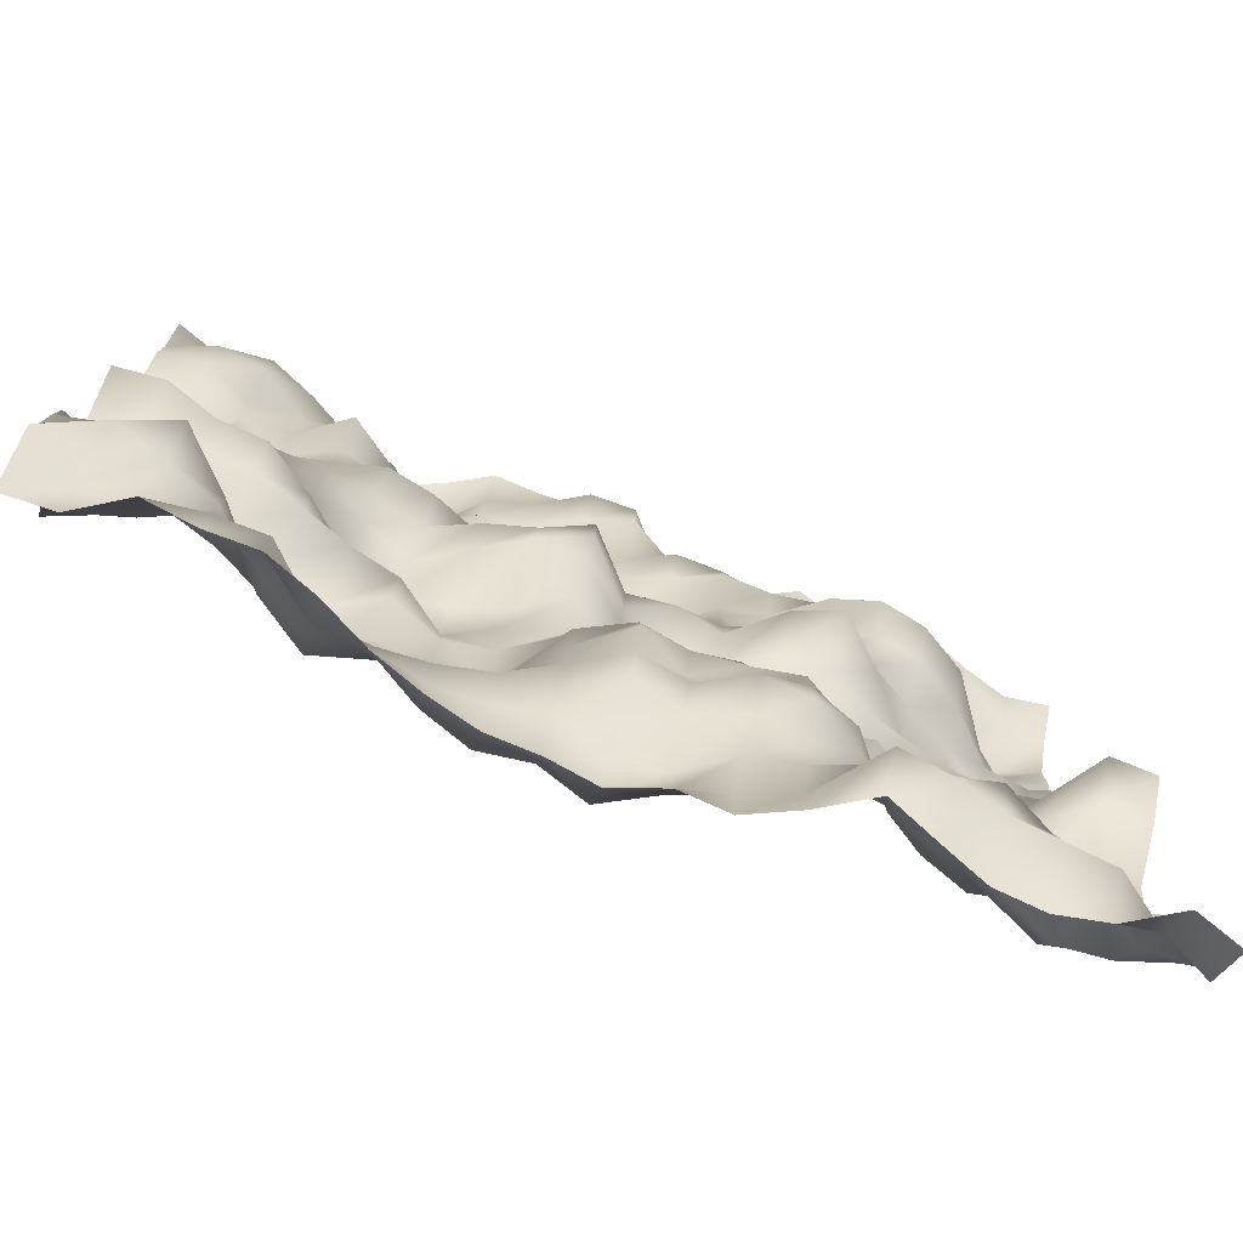
<metadata>
{"format":"obj","ext":"obj","renderer":"f3d","projection":"perspective","resolution":1024,"background":"white","views":[{"elev":-79.6,"azim":157.8,"up":"+Z"}]}
</metadata>
<code>
o TerrainMesh
v -5 0.3315 -5
v -4.5 0.4778 -5
v -4 0.1532 -5
v -3.5 0.03519 -5
v -3 0.05872 -5
v -2.5 0.2309 -5
v -2 0.4136 -5
v -1.5 0.09154 -5
v -1 -0.1562 -5
v -0.5 -0.138 -5
v 0 -0.3372 -5
v 0.5 -0.2803 -5
v 1 -0.2797 -5
v 1.5 -0.1722 -5
v 2 -0.01602 -5
v 2.5 0.2176 -5
v 3 0.3792 -5
v 3.5 0.3614 -5
v 4 0.4138 -5
v 4.5 0.07903 -5
v 5 0.04824 -5
v -5 -0.1042 -4.5
v -4.5 0.1213 -4.5
v -4 0.4697 -4.5
v -3.5 0.5003 -4.5
v -3 0.533 -4.5
v -2.5 0.6541 -4.5
v -2 0.7046 -4.5
v -1.5 0.08685 -4.5
v -1 -0.1161 -4.5
v -0.5 -0.3242 -4.5
v 0 -0.6104 -4.5
v 0.5 -0.4676 -4.5
v 1 -0.5534 -4.5
v 1.5 -0.4013 -4.5
v 2 -0.1284 -4.5
v 2.5 -0.1027 -4.5
v 3 0.4148 -4.5
v 3.5 0.4032 -4.5
v 4 0.1623 -4.5
v 4.5 0.2428 -4.5
v 5 0.5228 -4.5
v -5 -0.1319 -4
v -4.5 -0.1658 -4
v -4 0.2622 -4
v -3.5 0.4323 -4
v -3 0.669 -4
v -2.5 0.5151 -4
v -2 0.4178 -4
v -1.5 0.2191 -4
v -1 0.08559 -4
v -0.5 -0.2766 -4
v 0 -0.2753 -4
v 0.5 -0.1656 -4
v 1 -0.2743 -4
v 1.5 -0.3047 -4
v 2 -0.2644 -4
v 2.5 -0.1357 -4
v 3 0.01136 -4
v 3.5 0.3996 -4
v 4 0.5729 -4
v 4.5 0.6974 -4
v 5 0.4645 -4
v -5 -0.2634 -3.5
v -4.5 -0.4441 -3.5
v -4 -0.505 -3.5
v -3.5 -0.2672 -3.5
v -3 -0.04753 -3.5
v -2.5 0.3052 -3.5
v -2 0.2094 -3.5
v -1.5 0.2804 -3.5
v -1 0.327 -3.5
v -0.5 0.1515 -3.5
v 0 0.2774 -3.5
v 0.5 0.01385 -3.5
v 1 -0.1176 -3.5
v 1.5 -0.2418 -3.5
v 2 -0.2929 -3.5
v 2.5 -0.4095 -3.5
v 3 -0.252 -3.5
v 3.5 0.3744 -3.5
v 4 0.8393 -3.5
v 4.5 0.6048 -3.5
v 5 0.4744 -3.5
v -5 -0.4018 -3
v -4.5 -0.5338 -3
v -4 -0.659 -3
v -3.5 -0.4556 -3
v -3 -0.2254 -3
v -2.5 -0.06105 -3
v -2 0.3095 -3
v -1.5 0.5623 -3
v -1 0.5795 -3
v -0.5 0.2958 -3
v 0 0.3645 -3
v 0.5 0.06157 -3
v 1 -0.2953 -3
v 1.5 -0.3745 -3
v 2 -0.5185 -3
v 2.5 -0.6801 -3
v 3 -0.3278 -3
v 3.5 0.1289 -3
v 4 0.4212 -3
v 4.5 0.2954 -3
v 5 0.4562 -3
v -5 -0.1334 -2.5
v -4.5 -0.4219 -2.5
v -4 -0.6981 -2.5
v -3.5 -0.3712 -2.5
v -3 -0.3335 -2.5
v -2.5 -0.1948 -2.5
v -2 0.3893 -2.5
v -1.5 0.5524 -2.5
v -1 0.2703 -2.5
v -0.5 0.2513 -2.5
v 0 0.5048 -2.5
v 0.5 0.1076 -2.5
v 1 -0.521 -2.5
v 1.5 -0.4781 -2.5
v 2 -0.4462 -2.5
v 2.5 -0.754 -2.5
v 3 -0.4556 -2.5
v 3.5 -0.2183 -2.5
v 4 -0.08213 -2.5
v 4.5 -0.02853 -2.5
v 5 -0.1833 -2.5
v -5 -0.2759 -2
v -4.5 -0.1194 -2
v -4 -0.5723 -2
v -3.5 -0.6904 -2
v -3 -0.5335 -2
v -2.5 -0.2006 -2
v -2 0.2768 -2
v -1.5 0.5404 -2
v -1 0.4342 -2
v -0.5 0.3713 -2
v 0 0.4345 -2
v 0.5 0.1658 -2
v 1 -0.5585 -2
v 1.5 -0.3442 -2
v 2 -0.1587 -2
v 2.5 -0.4341 -2
v 3 -0.2269 -2
v 3.5 -0.1048 -2
v 4 -0.1784 -2
v 4.5 -0.415 -2
v 5 -0.6368 -2
v -5 -0.1824 -1.5
v -4.5 -0.1814 -1.5
v -4 -0.4008 -1.5
v -3.5 -0.4842 -1.5
v -3 -0.3742 -1.5
v -2.5 -0.3333 -1.5
v -2 -0.1509 -1.5
v -1.5 0.3153 -1.5
v -1 0.3607 -1.5
v -0.5 0.1413 -1.5
v 0 0.1183 -1.5
v 0.5 0.0006332 -1.5
v 1 -0.3398 -1.5
v 1.5 -0.4009 -1.5
v 2 -0.06578 -1.5
v 2.5 0.02879 -1.5
v 3 0.1875 -1.5
v 3.5 0.3311 -1.5
v 4 0.2724 -1.5
v 4.5 0.1656 -1.5
v 5 -0.2329 -1.5
v -5 0.3214 -1
v -4.5 0.2974 -1
v -4 -0.08933 -1
v -3.5 -0.3668 -1
v -3 -0.3762 -1
v -2.5 -0.3509 -1
v -2 -0.2639 -1
v -1.5 -0.2421 -1
v -1 -0.3528 -1
v -0.5 -0.5768 -1
v 0 -0.3661 -1
v 0.5 -0.07932 -1
v 1 -0.2136 -1
v 1.5 -0.5773 -1
v 2 -0.5875 -1
v 2.5 -0.1735 -1
v 3 0.2233 -1
v 3.5 0.5293 -1
v 4 0.5404 -1
v 4.5 0.696 -1
v 5 0.6302 -1
v -5 0.6524 -0.5
v -4.5 0.645 -0.5
v -4 -0.08577 -0.5
v -3.5 -0.4403 -0.5
v -3 -0.2897 -0.5
v -2.5 -0.006474 -0.5
v -2 -0.1323 -0.5
v -1.5 -0.4289 -0.5
v -1 -0.4423 -0.5
v -0.5 -0.6125 -0.5
v 0 -0.1077 -0.5
v 0.5 0.1726 -0.5
v 1 -0.1335 -0.5
v 1.5 -0.3336 -0.5
v 2 -0.466 -0.5
v 2.5 -0.3999 -0.5
v 3 0.1132 -0.5
v 3.5 0.412 -0.5
v 4 0.3658 -0.5
v 4.5 0.4365 -0.5
v 5 0.4566 -0.5
v -5 0.322 0
v -4.5 0.1433 0
v -4 -0.1712 0
v -3.5 -0.4146 0
v -3 -0.4938 0
v -2.5 -0.2623 0
v -2 -0.1884 0
v -1.5 -0.2048 0
v -1 -0.262 0
v -0.5 -0.4526 0
v 0 0 0
v 0.5 0.458 0
v 1 0.4712 0
v 1.5 0.1528 0
v 2 -0.1714 0
v 2.5 0.01533 0
v 3 0.3239 0
v 3.5 0.1747 0
v 4 0.2402 0
v 4.5 0.1627 0
v 5 0.03846 0
v -5 0.05462 0.5
v -4.5 -0.09689 0.5
v -4 -0.1857 0.5
v -3.5 -0.1901 0.5
v -3 -0.09427 0.5
v -2.5 0.02758 0.5
v -2 0.2556 0.5
v -1.5 0.2234 0.5
v -1 -0.1179 0.5
v -0.5 -0.1942 0.5
v 0 0.08316 0.5
v 0.5 0.6125 0.5
v 1 0.4863 0.5
v 1.5 0.3274 0.5
v 2 0.08392 0.5
v 2.5 0.2029 0.5
v 3 0.1586 0.5
v 3.5 0.2051 0.5
v 4 0.1391 0.5
v 4.5 -0.2742 0.5
v 5 -0.7054 0.5
v -5 -0.2926 1
v -4.5 -0.3854 1
v -4 -0.4925 1
v -3.5 -0.4108 1
v -3 -0.2204 1
v -2.5 0.3427 1
v -2 0.779 1
v -1.5 0.5648 1
v -1 0.1269 1
v -0.5 0.2133 1
v 0 0.139 1
v 0.5 0.641 1
v 1 0.3528 1
v 1.5 0.1531 1
v 2 0.3256 1
v 2.5 0.4078 1
v 3 0.2567 1
v 3.5 -0.01236 1
v 4 0.1952 1
v 4.5 -0.2633 1
v 5 -0.5883 1
v -5 -0.2227 1.5
v -4.5 -0.422 1.5
v -4 -0.5005 1.5
v -3.5 -0.1845 1.5
v -3 0.05632 1.5
v -2.5 0.3097 1.5
v -2 0.2119 1.5
v -1.5 0.293 1.5
v -1 0.103 1.5
v -0.5 -0.1663 1.5
v 0 -0.371 1.5
v 0.5 -0.1587 1.5
v 1 -0.3415 1.5
v 1.5 -0.3153 1.5
v 2 0.1417 1.5
v 2.5 0.2022 1.5
v 3 0.3154 1.5
v 3.5 0.04724 1.5
v 4 0.2511 1.5
v 4.5 0.3768 1.5
v 5 0.1579 1.5
v -5 -0.1692 2
v -4.5 -0.3428 2
v -4 -0.3005 2
v -3.5 0.1789 2
v -3 0.4415 2
v -2.5 0.5418 2
v -2 0.1491 2
v -1.5 -0.03827 2
v -1 0.1302 2
v -0.5 -0.338 2
v 0 -0.531 2
v 0.5 -0.4425 2
v 1 -0.5373 2
v 1.5 -0.4904 2
v 2 -0.2768 2
v 2.5 0.1382 2
v 3 0.5917 2
v 3.5 0.2111 2
v 4 0.3363 2
v 4.5 0.5469 2
v 5 0.4498 2
v -5 -0.5198 2.5
v -4.5 -0.6763 2.5
v -4 -0.2369 2.5
v -3.5 0.4339 2.5
v -3 0.7064 2.5
v -2.5 0.7852 2.5
v -2 0.6143 2.5
v -1.5 0.2212 2.5
v -1 0.1117 2.5
v -0.5 -0.3586 2.5
v 0 -0.4948 2.5
v 0.5 -0.1899 2.5
v 1 -0.361 2.5
v 1.5 -0.5025 2.5
v 2 -0.4459 2.5
v 2.5 0.1948 2.5
v 3 0.3775 2.5
v 3.5 0.31 2.5
v 4 0.6289 2.5
v 4.5 0.6687 2.5
v 5 0.4609 2.5
v -5 -0.6333 3
v -4.5 -0.6145 3
v -4 -0.3775 3
v -3.5 0.1803 3
v -3 0.5435 3
v -2.5 0.6978 3
v -2 0.4602 3
v -1.5 0.3704 3
v -1 0.37 3
v -0.5 0.1404 3
v 0 -0.07714 3
v 0.5 -0.1326 3
v 1 -0.6521 3
v 1.5 -0.6569 3
v 2 -0.3234 3
v 2.5 0.1378 3
v 3 0.2254 3
v 3.5 0.4805 3
v 4 0.6686 3
v 4.5 0.5108 3
v 5 0.6584 3
v -5 -0.4677 3.5
v -4.5 -0.6039 3.5
v -4 -0.731 3.5
v -3.5 -0.2214 3.5
v -3 0.4818 3.5
v -2.5 0.4505 3.5
v -2 0.2247 3.5
v -1.5 0.2638 3.5
v -1 0.3189 3.5
v -0.5 0.3088 3.5
v 0 0.04198 3.5
v 0.5 -0.2191 3.5
v 1 -0.4781 3.5
v 1.5 -0.463 3.5
v 2 -0.3562 3.5
v 2.5 -0.2156 3.5
v 3 0.035 3.5
v 3.5 0.2672 3.5
v 4 0.4862 3.5
v 4.5 0.4197 3.5
v 5 0.3817 3.5
v -5 -0.468 4
v -4.5 -0.6742 4
v -4 -0.5932 4
v -3.5 -0.3566 4
v -3 -0.1548 4
v -2.5 -0.02255 4
v -2 -0.1012 4
v -1.5 0.01375 4
v -1 -0.04826 4
v -0.5 0.1452 4
v 0 0.4037 4
v 0.5 0.2198 4
v 1 -0.06747 4
v 1.5 -0.1429 4
v 2 -0.4866 4
v 2.5 -0.633 4
v 3 -0.6974 4
v 3.5 -0.4445 4
v 4 -0.2622 4
v 4.5 0.146 4
v 5 0.1211 4
v -5 -0.2383 4.5
v -4.5 -0.1744 4.5
v -4 0.05953 4.5
v -3.5 -0.1308 4.5
v -3 -0.2772 4.5
v -2.5 -0.03669 4.5
v -2 -0.07063 4.5
v -1.5 0.0642 4.5
v -1 -0.1198 4.5
v -0.5 -0.09052 4.5
v 0 0.443 4.5
v 0.5 0.4178 4.5
v 1 0.1032 4.5
v 1.5 -0.07288 4.5
v 2 -0.567 4.5
v 2.5 -0.6417 4.5
v 3 -0.5743 4.5
v 3.5 -0.5933 4.5
v 4 -0.5052 4.5
v 4.5 -0.1213 4.5
v 5 0.1127 4.5
v -5 0.08596 5
v -4.5 -0.00446 5
v -4 0.1189 5
v -3.5 0.2915 5
v -3 0.04865 5
v -2.5 0.09697 5
v -2 0.2272 5
v -1.5 -0.04799 5
v -1 -0.1952 5
v -0.5 -0.2637 5
v 0 0.05404 5
v 0.5 0.1815 5
v 1 0.1491 5
v 1.5 0.1543 5
v 2 -0.1411 5
v 2.5 -0.3643 5
v 3 -0.3412 5
v 3.5 -0.3026 5
v 4 -0.2737 5
v 4.5 -0.4969 5
v 5 -0.3315 5
f 1 2 22
f 2 23 22
f 2 3 23
f 3 24 23
f 3 4 24
f 4 25 24
f 4 5 25
f 5 26 25
f 5 6 26
f 6 27 26
f 6 7 27
f 7 28 27
f 7 8 28
f 8 29 28
f 8 9 29
f 9 30 29
f 9 10 30
f 10 31 30
f 10 11 31
f 11 32 31
f 11 12 32
f 12 33 32
f 12 13 33
f 13 34 33
f 13 14 34
f 14 35 34
f 14 15 35
f 15 36 35
f 15 16 36
f 16 37 36
f 16 17 37
f 17 38 37
f 17 18 38
f 18 39 38
f 18 19 39
f 19 40 39
f 19 20 40
f 20 41 40
f 20 21 41
f 21 42 41
f 22 23 43
f 23 44 43
f 23 24 44
f 24 45 44
f 24 25 45
f 25 46 45
f 25 26 46
f 26 47 46
f 26 27 47
f 27 48 47
f 27 28 48
f 28 49 48
f 28 29 49
f 29 50 49
f 29 30 50
f 30 51 50
f 30 31 51
f 31 52 51
f 31 32 52
f 32 53 52
f 32 33 53
f 33 54 53
f 33 34 54
f 34 55 54
f 34 35 55
f 35 56 55
f 35 36 56
f 36 57 56
f 36 37 57
f 37 58 57
f 37 38 58
f 38 59 58
f 38 39 59
f 39 60 59
f 39 40 60
f 40 61 60
f 40 41 61
f 41 62 61
f 41 42 62
f 42 63 62
f 43 44 64
f 44 65 64
f 44 45 65
f 45 66 65
f 45 46 66
f 46 67 66
f 46 47 67
f 47 68 67
f 47 48 68
f 48 69 68
f 48 49 69
f 49 70 69
f 49 50 70
f 50 71 70
f 50 51 71
f 51 72 71
f 51 52 72
f 52 73 72
f 52 53 73
f 53 74 73
f 53 54 74
f 54 75 74
f 54 55 75
f 55 76 75
f 55 56 76
f 56 77 76
f 56 57 77
f 57 78 77
f 57 58 78
f 58 79 78
f 58 59 79
f 59 80 79
f 59 60 80
f 60 81 80
f 60 61 81
f 61 82 81
f 61 62 82
f 62 83 82
f 62 63 83
f 63 84 83
f 64 65 85
f 65 86 85
f 65 66 86
f 66 87 86
f 66 67 87
f 67 88 87
f 67 68 88
f 68 89 88
f 68 69 89
f 69 90 89
f 69 70 90
f 70 91 90
f 70 71 91
f 71 92 91
f 71 72 92
f 72 93 92
f 72 73 93
f 73 94 93
f 73 74 94
f 74 95 94
f 74 75 95
f 75 96 95
f 75 76 96
f 76 97 96
f 76 77 97
f 77 98 97
f 77 78 98
f 78 99 98
f 78 79 99
f 79 100 99
f 79 80 100
f 80 101 100
f 80 81 101
f 81 102 101
f 81 82 102
f 82 103 102
f 82 83 103
f 83 104 103
f 83 84 104
f 84 105 104
f 85 86 106
f 86 107 106
f 86 87 107
f 87 108 107
f 87 88 108
f 88 109 108
f 88 89 109
f 89 110 109
f 89 90 110
f 90 111 110
f 90 91 111
f 91 112 111
f 91 92 112
f 92 113 112
f 92 93 113
f 93 114 113
f 93 94 114
f 94 115 114
f 94 95 115
f 95 116 115
f 95 96 116
f 96 117 116
f 96 97 117
f 97 118 117
f 97 98 118
f 98 119 118
f 98 99 119
f 99 120 119
f 99 100 120
f 100 121 120
f 100 101 121
f 101 122 121
f 101 102 122
f 102 123 122
f 102 103 123
f 103 124 123
f 103 104 124
f 104 125 124
f 104 105 125
f 105 126 125
f 106 107 127
f 107 128 127
f 107 108 128
f 108 129 128
f 108 109 129
f 109 130 129
f 109 110 130
f 110 131 130
f 110 111 131
f 111 132 131
f 111 112 132
f 112 133 132
f 112 113 133
f 113 134 133
f 113 114 134
f 114 135 134
f 114 115 135
f 115 136 135
f 115 116 136
f 116 137 136
f 116 117 137
f 117 138 137
f 117 118 138
f 118 139 138
f 118 119 139
f 119 140 139
f 119 120 140
f 120 141 140
f 120 121 141
f 121 142 141
f 121 122 142
f 122 143 142
f 122 123 143
f 123 144 143
f 123 124 144
f 124 145 144
f 124 125 145
f 125 146 145
f 125 126 146
f 126 147 146
f 127 128 148
f 128 149 148
f 128 129 149
f 129 150 149
f 129 130 150
f 130 151 150
f 130 131 151
f 131 152 151
f 131 132 152
f 132 153 152
f 132 133 153
f 133 154 153
f 133 134 154
f 134 155 154
f 134 135 155
f 135 156 155
f 135 136 156
f 136 157 156
f 136 137 157
f 137 158 157
f 137 138 158
f 138 159 158
f 138 139 159
f 139 160 159
f 139 140 160
f 140 161 160
f 140 141 161
f 141 162 161
f 141 142 162
f 142 163 162
f 142 143 163
f 143 164 163
f 143 144 164
f 144 165 164
f 144 145 165
f 145 166 165
f 145 146 166
f 146 167 166
f 146 147 167
f 147 168 167
f 148 149 169
f 149 170 169
f 149 150 170
f 150 171 170
f 150 151 171
f 151 172 171
f 151 152 172
f 152 173 172
f 152 153 173
f 153 174 173
f 153 154 174
f 154 175 174
f 154 155 175
f 155 176 175
f 155 156 176
f 156 177 176
f 156 157 177
f 157 178 177
f 157 158 178
f 158 179 178
f 158 159 179
f 159 180 179
f 159 160 180
f 160 181 180
f 160 161 181
f 161 182 181
f 161 162 182
f 162 183 182
f 162 163 183
f 163 184 183
f 163 164 184
f 164 185 184
f 164 165 185
f 165 186 185
f 165 166 186
f 166 187 186
f 166 167 187
f 167 188 187
f 167 168 188
f 168 189 188
f 169 170 190
f 170 191 190
f 170 171 191
f 171 192 191
f 171 172 192
f 172 193 192
f 172 173 193
f 173 194 193
f 173 174 194
f 174 195 194
f 174 175 195
f 175 196 195
f 175 176 196
f 176 197 196
f 176 177 197
f 177 198 197
f 177 178 198
f 178 199 198
f 178 179 199
f 179 200 199
f 179 180 200
f 180 201 200
f 180 181 201
f 181 202 201
f 181 182 202
f 182 203 202
f 182 183 203
f 183 204 203
f 183 184 204
f 184 205 204
f 184 185 205
f 185 206 205
f 185 186 206
f 186 207 206
f 186 187 207
f 187 208 207
f 187 188 208
f 188 209 208
f 188 189 209
f 189 210 209
f 190 191 211
f 191 212 211
f 191 192 212
f 192 213 212
f 192 193 213
f 193 214 213
f 193 194 214
f 194 215 214
f 194 195 215
f 195 216 215
f 195 196 216
f 196 217 216
f 196 197 217
f 197 218 217
f 197 198 218
f 198 219 218
f 198 199 219
f 199 220 219
f 199 200 220
f 200 221 220
f 200 201 221
f 201 222 221
f 201 202 222
f 202 223 222
f 202 203 223
f 203 224 223
f 203 204 224
f 204 225 224
f 204 205 225
f 205 226 225
f 205 206 226
f 206 227 226
f 206 207 227
f 207 228 227
f 207 208 228
f 208 229 228
f 208 209 229
f 209 230 229
f 209 210 230
f 210 231 230
f 211 212 232
f 212 233 232
f 212 213 233
f 213 234 233
f 213 214 234
f 214 235 234
f 214 215 235
f 215 236 235
f 215 216 236
f 216 237 236
f 216 217 237
f 217 238 237
f 217 218 238
f 218 239 238
f 218 219 239
f 219 240 239
f 219 220 240
f 220 241 240
f 220 221 241
f 221 242 241
f 221 222 242
f 222 243 242
f 222 223 243
f 223 244 243
f 223 224 244
f 224 245 244
f 224 225 245
f 225 246 245
f 225 226 246
f 226 247 246
f 226 227 247
f 227 248 247
f 227 228 248
f 228 249 248
f 228 229 249
f 229 250 249
f 229 230 250
f 230 251 250
f 230 231 251
f 231 252 251
f 232 233 253
f 233 254 253
f 233 234 254
f 234 255 254
f 234 235 255
f 235 256 255
f 235 236 256
f 236 257 256
f 236 237 257
f 237 258 257
f 237 238 258
f 238 259 258
f 238 239 259
f 239 260 259
f 239 240 260
f 240 261 260
f 240 241 261
f 241 262 261
f 241 242 262
f 242 263 262
f 242 243 263
f 243 264 263
f 243 244 264
f 244 265 264
f 244 245 265
f 245 266 265
f 245 246 266
f 246 267 266
f 246 247 267
f 247 268 267
f 247 248 268
f 248 269 268
f 248 249 269
f 249 270 269
f 249 250 270
f 250 271 270
f 250 251 271
f 251 272 271
f 251 252 272
f 252 273 272
f 253 254 274
f 254 275 274
f 254 255 275
f 255 276 275
f 255 256 276
f 256 277 276
f 256 257 277
f 257 278 277
f 257 258 278
f 258 279 278
f 258 259 279
f 259 280 279
f 259 260 280
f 260 281 280
f 260 261 281
f 261 282 281
f 261 262 282
f 262 283 282
f 262 263 283
f 263 284 283
f 263 264 284
f 264 285 284
f 264 265 285
f 265 286 285
f 265 266 286
f 266 287 286
f 266 267 287
f 267 288 287
f 267 268 288
f 268 289 288
f 268 269 289
f 269 290 289
f 269 270 290
f 270 291 290
f 270 271 291
f 271 292 291
f 271 272 292
f 272 293 292
f 272 273 293
f 273 294 293
f 274 275 295
f 275 296 295
f 275 276 296
f 276 297 296
f 276 277 297
f 277 298 297
f 277 278 298
f 278 299 298
f 278 279 299
f 279 300 299
f 279 280 300
f 280 301 300
f 280 281 301
f 281 302 301
f 281 282 302
f 282 303 302
f 282 283 303
f 283 304 303
f 283 284 304
f 284 305 304
f 284 285 305
f 285 306 305
f 285 286 306
f 286 307 306
f 286 287 307
f 287 308 307
f 287 288 308
f 288 309 308
f 288 289 309
f 289 310 309
f 289 290 310
f 290 311 310
f 290 291 311
f 291 312 311
f 291 292 312
f 292 313 312
f 292 293 313
f 293 314 313
f 293 294 314
f 294 315 314
f 295 296 316
f 296 317 316
f 296 297 317
f 297 318 317
f 297 298 318
f 298 319 318
f 298 299 319
f 299 320 319
f 299 300 320
f 300 321 320
f 300 301 321
f 301 322 321
f 301 302 322
f 302 323 322
f 302 303 323
f 303 324 323
f 303 304 324
f 304 325 324
f 304 305 325
f 305 326 325
f 305 306 326
f 306 327 326
f 306 307 327
f 307 328 327
f 307 308 328
f 308 329 328
f 308 309 329
f 309 330 329
f 309 310 330
f 310 331 330
f 310 311 331
f 311 332 331
f 311 312 332
f 312 333 332
f 312 313 333
f 313 334 333
f 313 314 334
f 314 335 334
f 314 315 335
f 315 336 335
f 316 317 337
f 317 338 337
f 317 318 338
f 318 339 338
f 318 319 339
f 319 340 339
f 319 320 340
f 320 341 340
f 320 321 341
f 321 342 341
f 321 322 342
f 322 343 342
f 322 323 343
f 323 344 343
f 323 324 344
f 324 345 344
f 324 325 345
f 325 346 345
f 325 326 346
f 326 347 346
f 326 327 347
f 327 348 347
f 327 328 348
f 328 349 348
f 328 329 349
f 329 350 349
f 329 330 350
f 330 351 350
f 330 331 351
f 331 352 351
f 331 332 352
f 332 353 352
f 332 333 353
f 333 354 353
f 333 334 354
f 334 355 354
f 334 335 355
f 335 356 355
f 335 336 356
f 336 357 356
f 337 338 358
f 338 359 358
f 338 339 359
f 339 360 359
f 339 340 360
f 340 361 360
f 340 341 361
f 341 362 361
f 341 342 362
f 342 363 362
f 342 343 363
f 343 364 363
f 343 344 364
f 344 365 364
f 344 345 365
f 345 366 365
f 345 346 366
f 346 367 366
f 346 347 367
f 347 368 367
f 347 348 368
f 348 369 368
f 348 349 369
f 349 370 369
f 349 350 370
f 350 371 370
f 350 351 371
f 351 372 371
f 351 352 372
f 352 373 372
f 352 353 373
f 353 374 373
f 353 354 374
f 354 375 374
f 354 355 375
f 355 376 375
f 355 356 376
f 356 377 376
f 356 357 377
f 357 378 377
f 358 359 379
f 359 380 379
f 359 360 380
f 360 381 380
f 360 361 381
f 361 382 381
f 361 362 382
f 362 383 382
f 362 363 383
f 363 384 383
f 363 364 384
f 364 385 384
f 364 365 385
f 365 386 385
f 365 366 386
f 366 387 386
f 366 367 387
f 367 388 387
f 367 368 388
f 368 389 388
f 368 369 389
f 369 390 389
f 369 370 390
f 370 391 390
f 370 371 391
f 371 392 391
f 371 372 392
f 372 393 392
f 372 373 393
f 373 394 393
f 373 374 394
f 374 395 394
f 374 375 395
f 375 396 395
f 375 376 396
f 376 397 396
f 376 377 397
f 377 398 397
f 377 378 398
f 378 399 398
f 379 380 400
f 380 401 400
f 380 381 401
f 381 402 401
f 381 382 402
f 382 403 402
f 382 383 403
f 383 404 403
f 383 384 404
f 384 405 404
f 384 385 405
f 385 406 405
f 385 386 406
f 386 407 406
f 386 387 407
f 387 408 407
f 387 388 408
f 388 409 408
f 388 389 409
f 389 410 409
f 389 390 410
f 390 411 410
f 390 391 411
f 391 412 411
f 391 392 412
f 392 413 412
f 392 393 413
f 393 414 413
f 393 394 414
f 394 415 414
f 394 395 415
f 395 416 415
f 395 396 416
f 396 417 416
f 396 397 417
f 397 418 417
f 397 398 418
f 398 419 418
f 398 399 419
f 399 420 419
f 400 401 421
f 401 422 421
f 401 402 422
f 402 423 422
f 402 403 423
f 403 424 423
f 403 404 424
f 404 425 424
f 404 405 425
f 405 426 425
f 405 406 426
f 406 427 426
f 406 407 427
f 407 428 427
f 407 408 428
f 408 429 428
f 408 409 429
f 409 430 429
f 409 410 430
f 410 431 430
f 410 411 431
f 411 432 431
f 411 412 432
f 412 433 432
f 412 413 433
f 413 434 433
f 413 414 434
f 414 435 434
f 414 415 435
f 415 436 435
f 415 416 436
f 416 437 436
f 416 417 437
f 417 438 437
f 417 418 438
f 418 439 438
f 418 419 439
f 419 440 439
f 419 420 440
f 420 441 440

</code>
